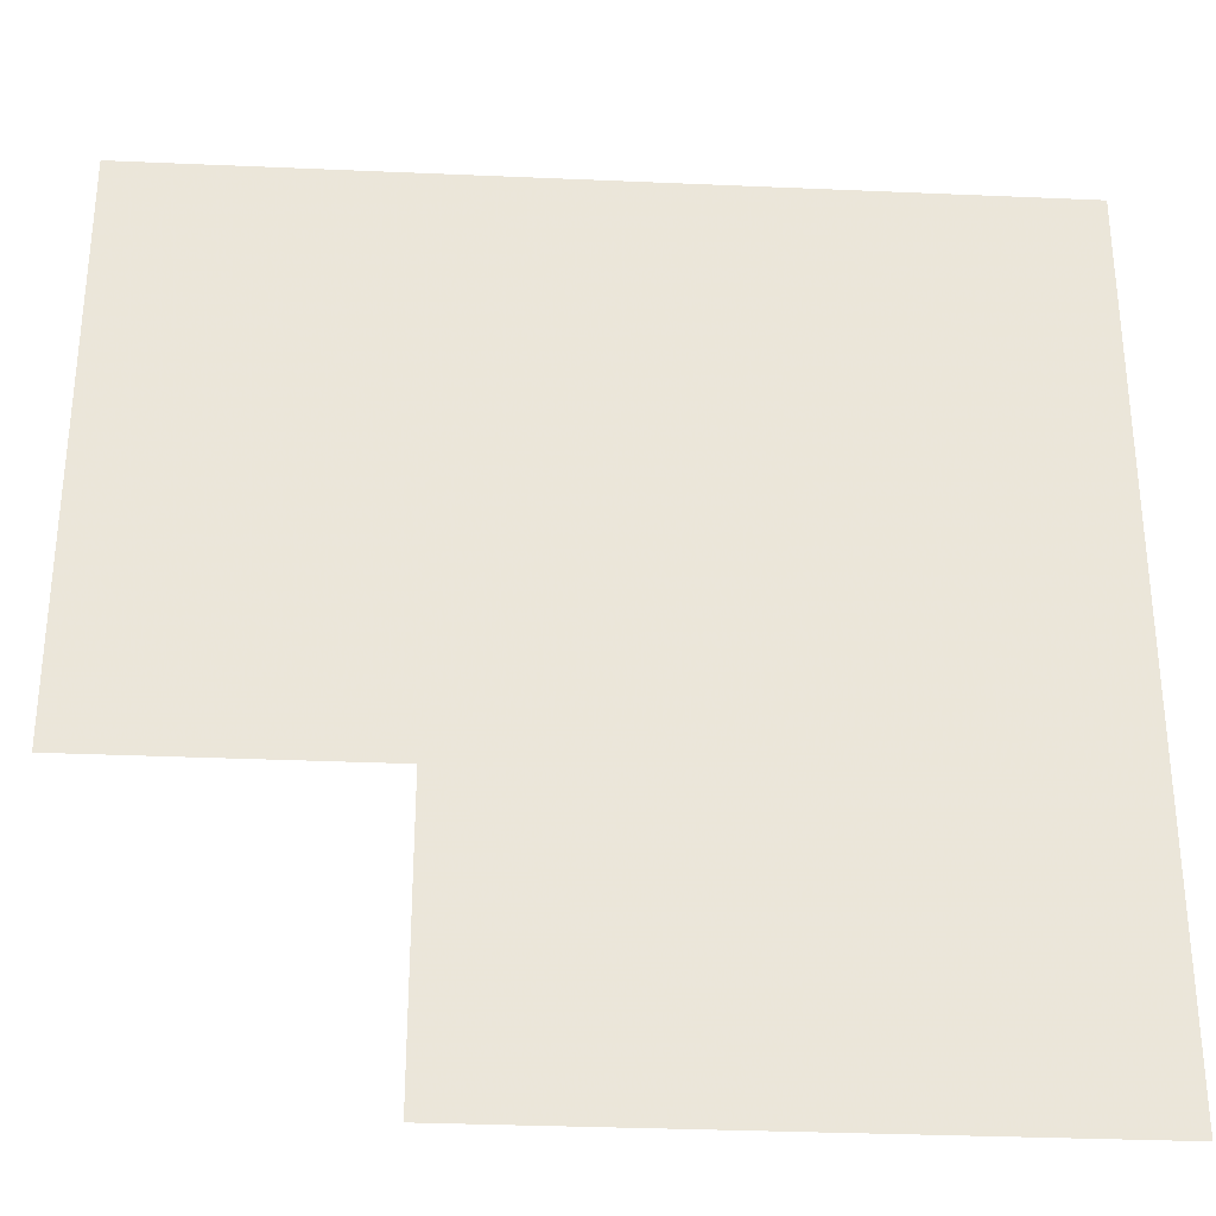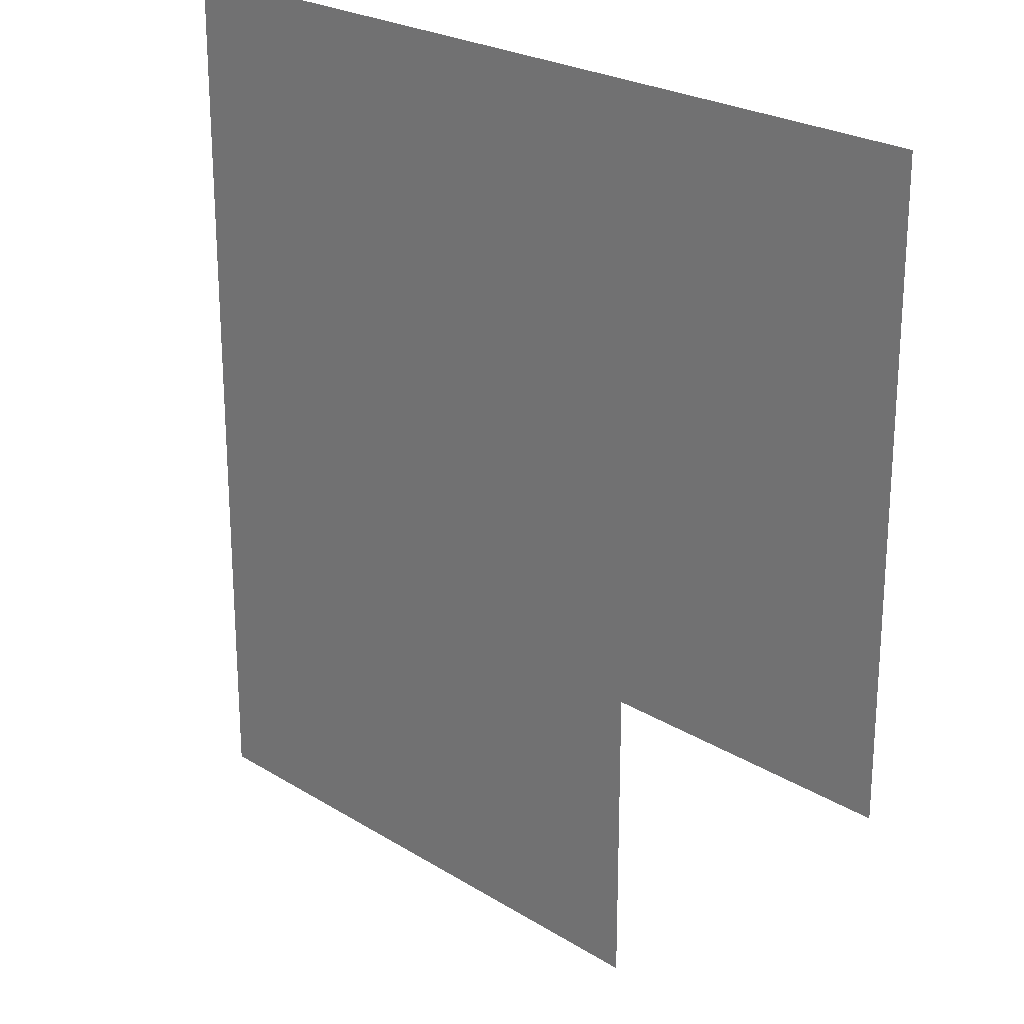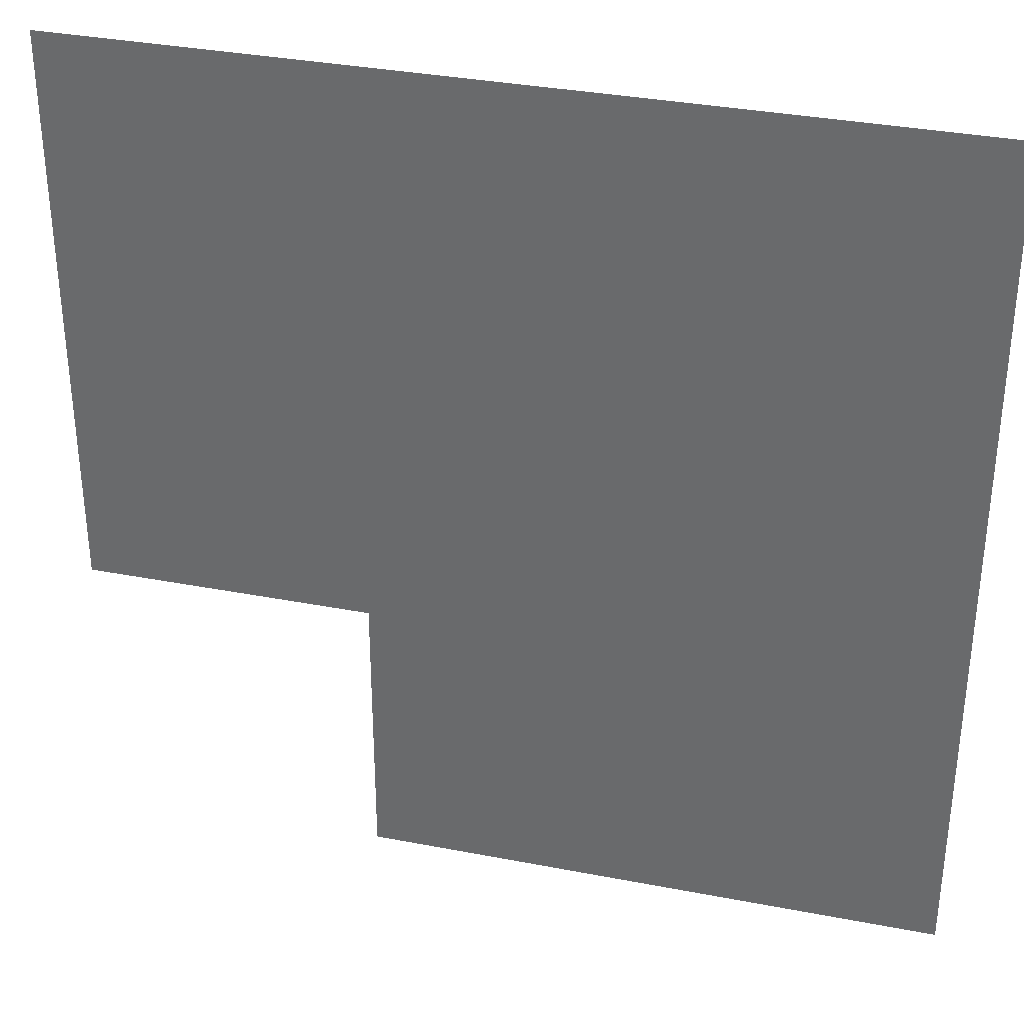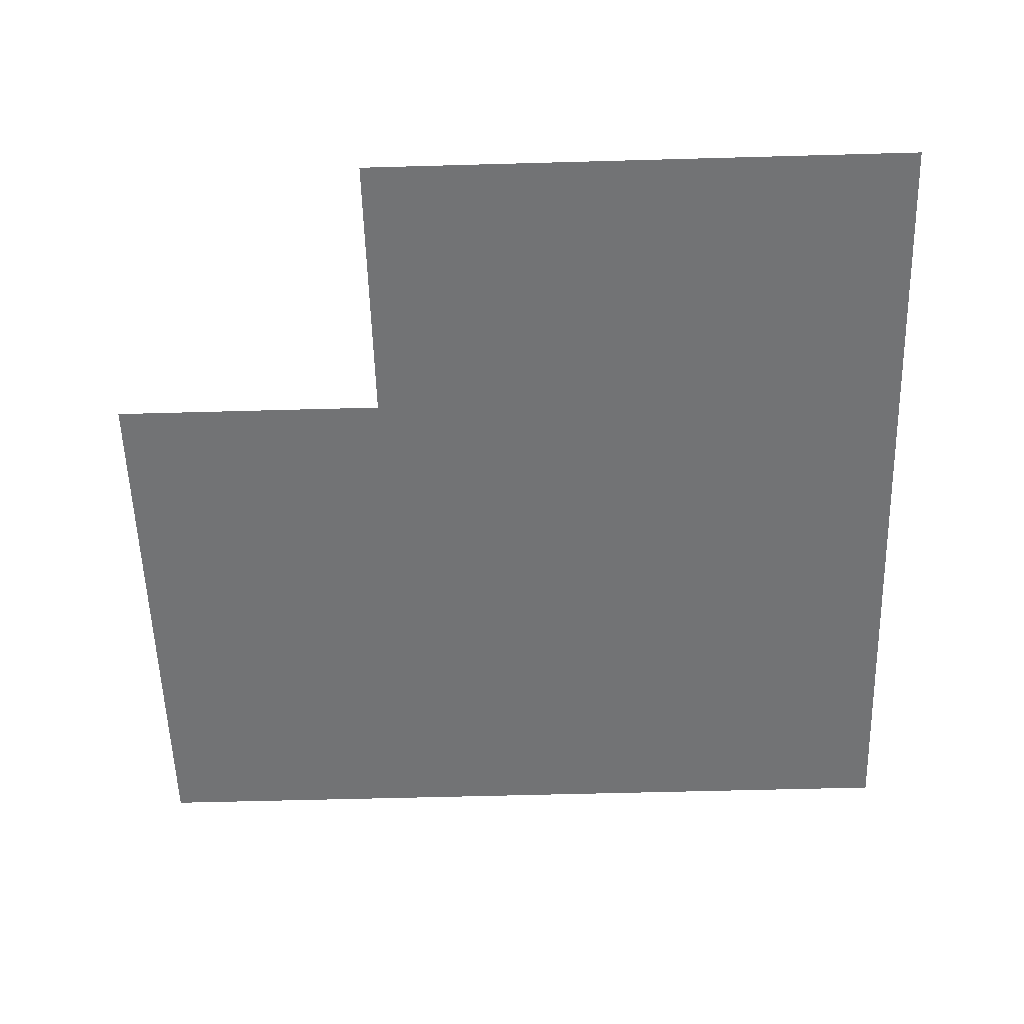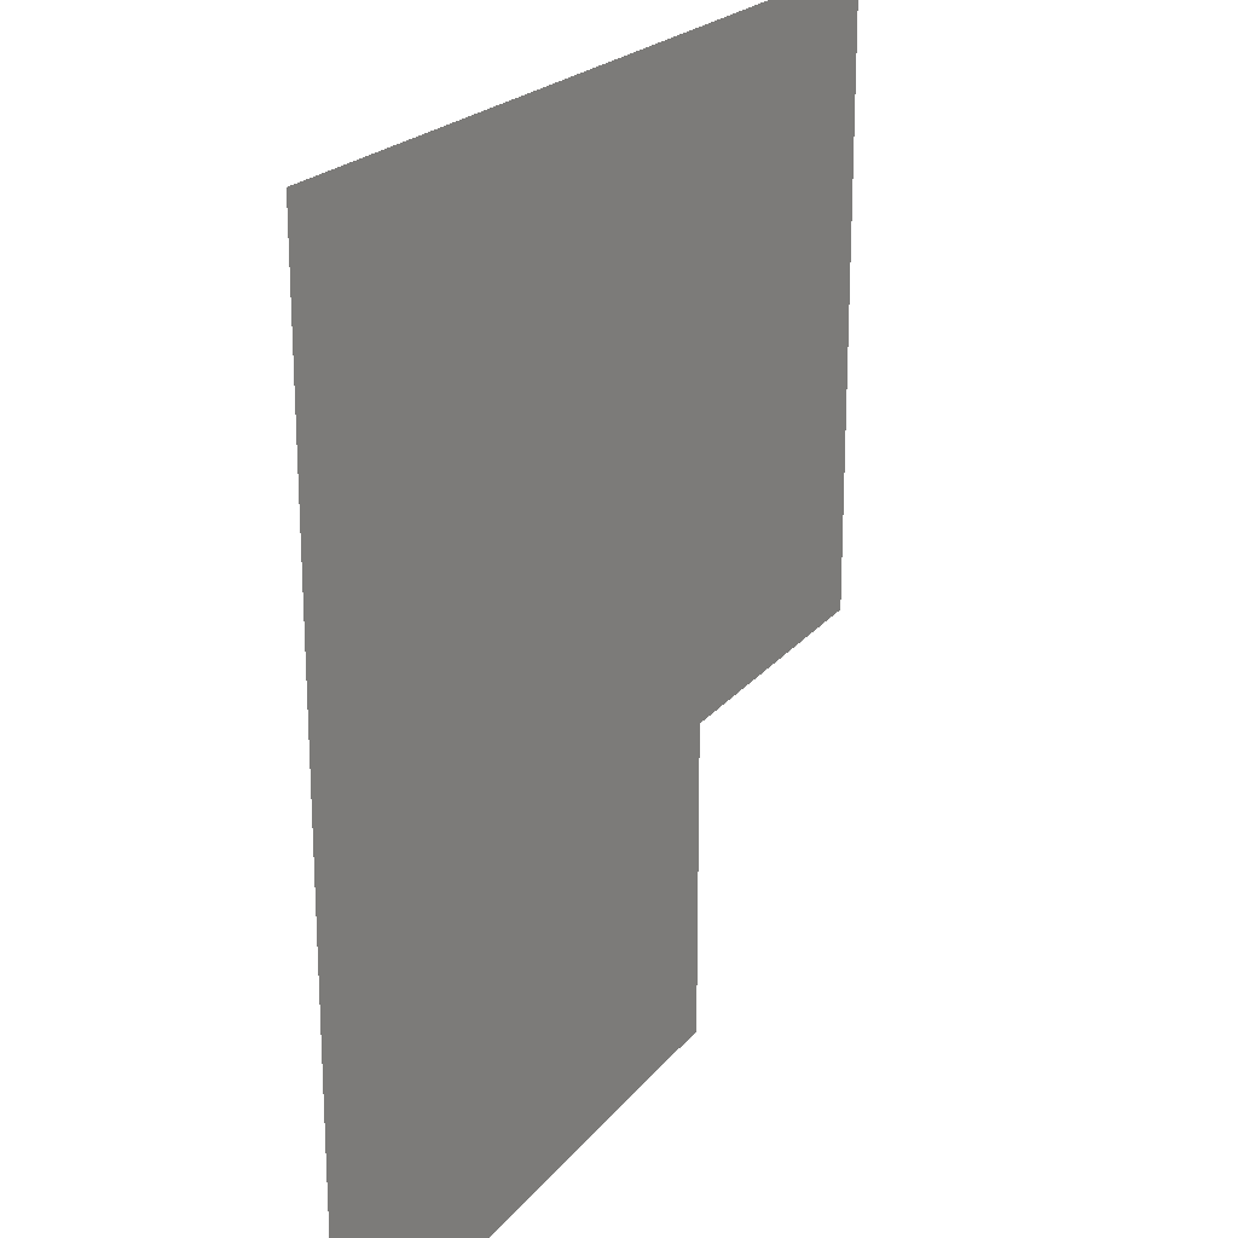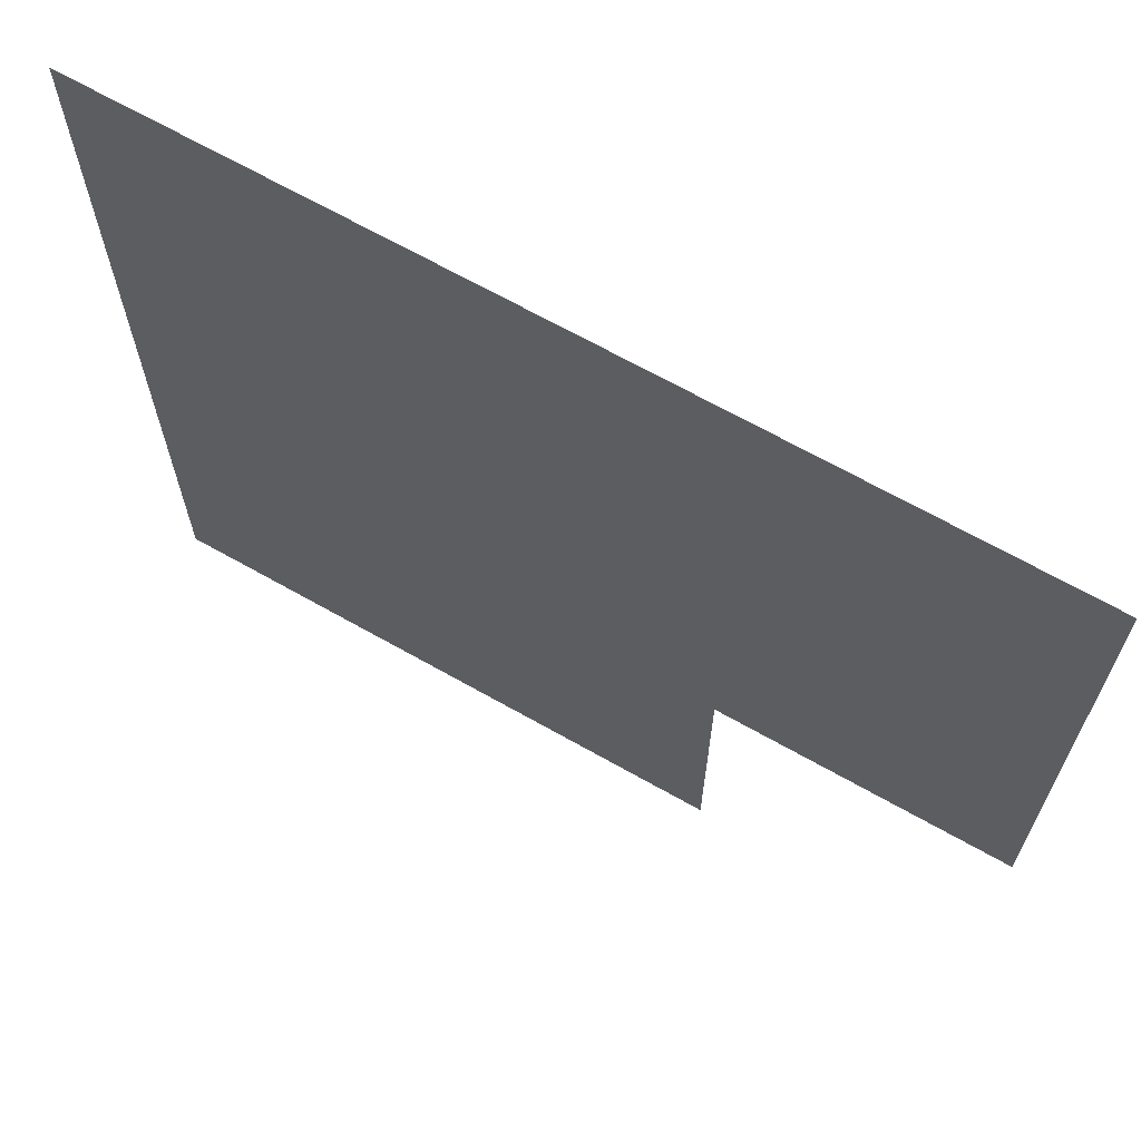
<metadata>
{"format":"obj","ext":"obj","renderer":"f3d","projection":"perspective","resolution":1024,"background":"white","views":[{"elev":-32.0,"azim":176.5,"up":"+Y"},{"elev":23.7,"azim":46.1,"up":"+Y"},{"elev":34.4,"azim":-165.4,"up":"+Y"},{"elev":-55.8,"azim":91.7,"up":"+Z"},{"elev":21.8,"azim":-62.5,"up":"+Y"},{"elev":67.5,"azim":29.6,"up":"+Y"}]}
</metadata>
<code>
v 2.5 13.5 0
v 2.5 14.5 0
v 2.5 15.5 0
v 2.5 16.5 0
v 3.5 13.5 0
v 3.5 14.5 0
v 3.5 15.5 0
v 3.5 16.5 0
v 4.5 13.5 0
v 4.5 14.5 0
v 4.5 15.5 0
v 4.5 16.5 0
v 5.5 14.5 0
v 5.5 15.5 0
v 5.5 16.5 0
f 5 10 6
f 5 9 10
f 1 6 2
f 1 5 6
f 2 7 3
f 2 6 7
f 3 8 4
f 3 7 8
f 7 12 8
f 7 11 12
f 11 15 12
f 11 14 15
f 6 11 7
f 6 10 11
f 10 14 11
f 10 13 14

</code>
